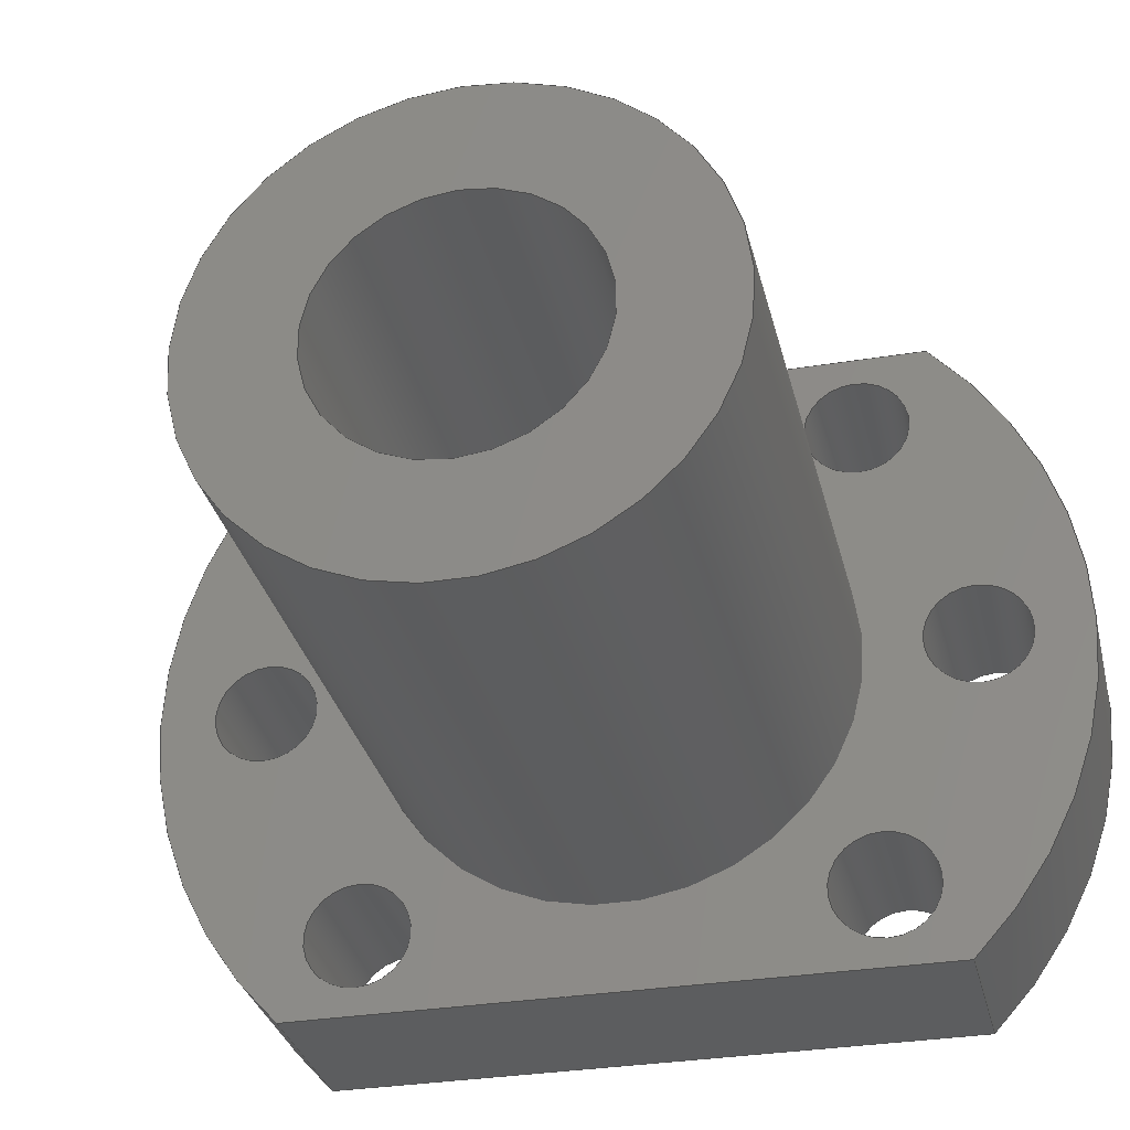
<metadata>
{"format":"step","ext":"stp","renderer":"f3d","projection":"perspective","resolution":1024,"background":"white","views":[{"elev":-31.3,"azim":103.1,"up":"+Y"}]}
</metadata>
<code>
ISO-10303-21;
DATA;
#1=MECHANICAL_DESIGN_GEOMETRIC_PRESENTATION_REPRESENTATION('',(#4),#444);
#2=SHAPE_REPRESENTATION_RELATIONSHIP('SRR','None',#453,#3);
#3=ADVANCED_BREP_SHAPE_REPRESENTATION($,(#5),#443);
#4=STYLED_ITEM('',(#462),#5);
#5=MANIFOLD_SOLID_BREP('Volumenk\X\F6rper1',#256);
#6=CYLINDRICAL_SURFACE('',#268,2.4);
#7=CYLINDRICAL_SURFACE('',#270,2.4);
#8=CYLINDRICAL_SURFACE('',#272,2.4);
#9=CYLINDRICAL_SURFACE('',#274,2.4);
#10=CYLINDRICAL_SURFACE('',#276,2.4);
#11=CYLINDRICAL_SURFACE('',#278,2.4);
#12=CYLINDRICAL_SURFACE('',#280,6);
#13=CYLINDRICAL_SURFACE('',#282,11);
#14=CYLINDRICAL_SURFACE('',#290,21);
#15=CYLINDRICAL_SURFACE('',#291,21);
#16=FACE_BOUND('',#55,.T.);
#17=FACE_BOUND('',#56,.T.);
#18=FACE_BOUND('',#57,.T.);
#19=FACE_BOUND('',#58,.T.);
#20=FACE_BOUND('',#59,.T.);
#21=FACE_BOUND('',#60,.T.);
#22=FACE_BOUND('',#61,.T.);
#23=FACE_BOUND('',#63,.T.);
#24=FACE_BOUND('',#65,.T.);
#25=FACE_BOUND('',#67,.T.);
#26=FACE_BOUND('',#69,.T.);
#27=FACE_BOUND('',#71,.T.);
#28=FACE_BOUND('',#73,.T.);
#29=FACE_BOUND('',#75,.T.);
#30=FACE_BOUND('',#77,.T.);
#31=FACE_BOUND('',#79,.T.);
#32=FACE_BOUND('',#81,.T.);
#33=FACE_BOUND('',#82,.T.);
#34=FACE_BOUND('',#83,.T.);
#35=FACE_BOUND('',#84,.T.);
#36=FACE_BOUND('',#85,.T.);
#37=FACE_BOUND('',#86,.T.);
#38=FACE_BOUND('',#87,.T.);
#39=FACE_OUTER_BOUND('',#54,.T.);
#40=FACE_OUTER_BOUND('',#62,.T.);
#41=FACE_OUTER_BOUND('',#64,.T.);
#42=FACE_OUTER_BOUND('',#66,.T.);
#43=FACE_OUTER_BOUND('',#68,.T.);
#44=FACE_OUTER_BOUND('',#70,.T.);
#45=FACE_OUTER_BOUND('',#72,.T.);
#46=FACE_OUTER_BOUND('',#74,.T.);
#47=FACE_OUTER_BOUND('',#76,.T.);
#48=FACE_OUTER_BOUND('',#78,.T.);
#49=FACE_OUTER_BOUND('',#80,.T.);
#50=FACE_OUTER_BOUND('',#88,.T.);
#51=FACE_OUTER_BOUND('',#89,.T.);
#52=FACE_OUTER_BOUND('',#90,.T.);
#53=FACE_OUTER_BOUND('',#91,.T.);
#54=EDGE_LOOP('',(#180,#181,#182,#183));
#55=EDGE_LOOP('',(#184));
#56=EDGE_LOOP('',(#185));
#57=EDGE_LOOP('',(#186));
#58=EDGE_LOOP('',(#187));
#59=EDGE_LOOP('',(#188));
#60=EDGE_LOOP('',(#189));
#61=EDGE_LOOP('',(#190));
#62=EDGE_LOOP('',(#191));
#63=EDGE_LOOP('',(#192));
#64=EDGE_LOOP('',(#193));
#65=EDGE_LOOP('',(#194));
#66=EDGE_LOOP('',(#195));
#67=EDGE_LOOP('',(#196));
#68=EDGE_LOOP('',(#197));
#69=EDGE_LOOP('',(#198));
#70=EDGE_LOOP('',(#199));
#71=EDGE_LOOP('',(#200));
#72=EDGE_LOOP('',(#201));
#73=EDGE_LOOP('',(#202));
#74=EDGE_LOOP('',(#203));
#75=EDGE_LOOP('',(#204));
#76=EDGE_LOOP('',(#205));
#77=EDGE_LOOP('',(#206));
#78=EDGE_LOOP('',(#207));
#79=EDGE_LOOP('',(#208));
#80=EDGE_LOOP('',(#209,#210,#211,#212));
#81=EDGE_LOOP('',(#213));
#82=EDGE_LOOP('',(#214));
#83=EDGE_LOOP('',(#215));
#84=EDGE_LOOP('',(#216));
#85=EDGE_LOOP('',(#217));
#86=EDGE_LOOP('',(#218));
#87=EDGE_LOOP('',(#219));
#88=EDGE_LOOP('',(#220,#221,#222,#223));
#89=EDGE_LOOP('',(#224,#225,#226,#227));
#90=EDGE_LOOP('',(#228,#229,#230,#231));
#91=EDGE_LOOP('',(#232,#233,#234,#235));
#92=CIRCLE('',#259,21);
#93=CIRCLE('',#260,21);
#94=CIRCLE('',#261,6);
#95=CIRCLE('',#262,2.4);
#96=CIRCLE('',#263,2.4);
#97=CIRCLE('',#264,2.4);
#98=CIRCLE('',#265,2.4);
#99=CIRCLE('',#266,2.4);
#100=CIRCLE('',#267,2.4);
#101=CIRCLE('',#269,2.4);
#102=CIRCLE('',#271,2.4);
#103=CIRCLE('',#273,2.4);
#104=CIRCLE('',#275,2.4);
#105=CIRCLE('',#277,2.4);
#106=CIRCLE('',#279,2.4);
#107=CIRCLE('',#281,6);
#108=CIRCLE('',#283,11);
#109=CIRCLE('',#284,11);
#110=CIRCLE('',#287,21);
#111=CIRCLE('',#288,21);
#112=LINE('',#377,#120);
#113=LINE('',#381,#121);
#114=LINE('',#427,#122);
#115=LINE('',#431,#123);
#116=LINE('',#434,#124);
#117=LINE('',#435,#125);
#118=LINE('',#437,#126);
#119=LINE('',#439,#127);
#120=VECTOR('',#297,29.39);
#121=VECTOR('',#300,29.39);
#122=VECTOR('',#355,29.39);
#123=VECTOR('',#358,29.39);
#124=VECTOR('',#363,8);
#125=VECTOR('',#364,8);
#126=VECTOR('',#367,8);
#127=VECTOR('',#370,8);
#128=VERTEX_POINT('',#375);
#129=VERTEX_POINT('',#376);
#130=VERTEX_POINT('',#378);
#131=VERTEX_POINT('',#380);
#132=VERTEX_POINT('',#383);
#133=VERTEX_POINT('',#385);
#134=VERTEX_POINT('',#387);
#135=VERTEX_POINT('',#389);
#136=VERTEX_POINT('',#391);
#137=VERTEX_POINT('',#393);
#138=VERTEX_POINT('',#395);
#139=VERTEX_POINT('',#398);
#140=VERTEX_POINT('',#401);
#141=VERTEX_POINT('',#404);
#142=VERTEX_POINT('',#407);
#143=VERTEX_POINT('',#410);
#144=VERTEX_POINT('',#413);
#145=VERTEX_POINT('',#416);
#146=VERTEX_POINT('',#419);
#147=VERTEX_POINT('',#421);
#148=VERTEX_POINT('',#425);
#149=VERTEX_POINT('',#426);
#150=VERTEX_POINT('',#428);
#151=VERTEX_POINT('',#430);
#152=EDGE_CURVE('',#128,#129,#112,.T.);
#153=EDGE_CURVE('',#129,#130,#92,.T.);
#154=EDGE_CURVE('',#130,#131,#113,.T.);
#155=EDGE_CURVE('',#131,#128,#93,.T.);
#156=EDGE_CURVE('',#132,#132,#94,.T.);
#157=EDGE_CURVE('',#133,#133,#95,.T.);
#158=EDGE_CURVE('',#134,#134,#96,.T.);
#159=EDGE_CURVE('',#135,#135,#97,.T.);
#160=EDGE_CURVE('',#136,#136,#98,.T.);
#161=EDGE_CURVE('',#137,#137,#99,.T.);
#162=EDGE_CURVE('',#138,#138,#100,.T.);
#163=EDGE_CURVE('',#139,#139,#101,.T.);
#164=EDGE_CURVE('',#140,#140,#102,.T.);
#165=EDGE_CURVE('',#141,#141,#103,.T.);
#166=EDGE_CURVE('',#142,#142,#104,.T.);
#167=EDGE_CURVE('',#143,#143,#105,.T.);
#168=EDGE_CURVE('',#144,#144,#106,.T.);
#169=EDGE_CURVE('',#145,#145,#107,.T.);
#170=EDGE_CURVE('',#146,#146,#108,.T.);
#171=EDGE_CURVE('',#147,#147,#109,.T.);
#172=EDGE_CURVE('',#148,#149,#114,.T.);
#173=EDGE_CURVE('',#149,#150,#110,.T.);
#174=EDGE_CURVE('',#150,#151,#115,.T.);
#175=EDGE_CURVE('',#151,#148,#111,.T.);
#176=EDGE_CURVE('',#131,#150,#116,.T.);
#177=EDGE_CURVE('',#130,#151,#117,.T.);
#178=EDGE_CURVE('',#129,#148,#118,.T.);
#179=EDGE_CURVE('',#128,#149,#119,.T.);
#180=ORIENTED_EDGE('',*,*,#152,.T.);
#181=ORIENTED_EDGE('',*,*,#153,.T.);
#182=ORIENTED_EDGE('',*,*,#154,.T.);
#183=ORIENTED_EDGE('',*,*,#155,.T.);
#184=ORIENTED_EDGE('',*,*,#156,.T.);
#185=ORIENTED_EDGE('',*,*,#157,.T.);
#186=ORIENTED_EDGE('',*,*,#158,.T.);
#187=ORIENTED_EDGE('',*,*,#159,.T.);
#188=ORIENTED_EDGE('',*,*,#160,.T.);
#189=ORIENTED_EDGE('',*,*,#161,.T.);
#190=ORIENTED_EDGE('',*,*,#162,.T.);
#191=ORIENTED_EDGE('',*,*,#163,.F.);
#192=ORIENTED_EDGE('',*,*,#162,.F.);
#193=ORIENTED_EDGE('',*,*,#164,.F.);
#194=ORIENTED_EDGE('',*,*,#161,.F.);
#195=ORIENTED_EDGE('',*,*,#165,.F.);
#196=ORIENTED_EDGE('',*,*,#160,.F.);
#197=ORIENTED_EDGE('',*,*,#166,.F.);
#198=ORIENTED_EDGE('',*,*,#159,.F.);
#199=ORIENTED_EDGE('',*,*,#167,.F.);
#200=ORIENTED_EDGE('',*,*,#158,.F.);
#201=ORIENTED_EDGE('',*,*,#168,.F.);
#202=ORIENTED_EDGE('',*,*,#157,.F.);
#203=ORIENTED_EDGE('',*,*,#156,.F.);
#204=ORIENTED_EDGE('',*,*,#169,.F.);
#205=ORIENTED_EDGE('',*,*,#170,.F.);
#206=ORIENTED_EDGE('',*,*,#171,.F.);
#207=ORIENTED_EDGE('',*,*,#170,.T.);
#208=ORIENTED_EDGE('',*,*,#169,.T.);
#209=ORIENTED_EDGE('',*,*,#172,.T.);
#210=ORIENTED_EDGE('',*,*,#173,.T.);
#211=ORIENTED_EDGE('',*,*,#174,.T.);
#212=ORIENTED_EDGE('',*,*,#175,.T.);
#213=ORIENTED_EDGE('',*,*,#163,.T.);
#214=ORIENTED_EDGE('',*,*,#164,.T.);
#215=ORIENTED_EDGE('',*,*,#165,.T.);
#216=ORIENTED_EDGE('',*,*,#166,.T.);
#217=ORIENTED_EDGE('',*,*,#167,.T.);
#218=ORIENTED_EDGE('',*,*,#168,.T.);
#219=ORIENTED_EDGE('',*,*,#171,.T.);
#220=ORIENTED_EDGE('',*,*,#174,.F.);
#221=ORIENTED_EDGE('',*,*,#176,.F.);
#222=ORIENTED_EDGE('',*,*,#154,.F.);
#223=ORIENTED_EDGE('',*,*,#177,.T.);
#224=ORIENTED_EDGE('',*,*,#153,.F.);
#225=ORIENTED_EDGE('',*,*,#178,.T.);
#226=ORIENTED_EDGE('',*,*,#175,.F.);
#227=ORIENTED_EDGE('',*,*,#177,.F.);
#228=ORIENTED_EDGE('',*,*,#155,.F.);
#229=ORIENTED_EDGE('',*,*,#176,.T.);
#230=ORIENTED_EDGE('',*,*,#173,.F.);
#231=ORIENTED_EDGE('',*,*,#179,.F.);
#232=ORIENTED_EDGE('',*,*,#152,.F.);
#233=ORIENTED_EDGE('',*,*,#179,.T.);
#234=ORIENTED_EDGE('',*,*,#172,.F.);
#235=ORIENTED_EDGE('',*,*,#178,.F.);
#236=PLANE('',#258);
#237=PLANE('',#285);
#238=PLANE('',#286);
#239=PLANE('',#289);
#240=PLANE('',#292);
#241=ADVANCED_FACE('',(#39,#16,#17,#18,#19,#20,#21,#22),#236,.F.);
#242=ADVANCED_FACE('',(#40,#23),#6,.F.);
#243=ADVANCED_FACE('',(#41,#24),#7,.F.);
#244=ADVANCED_FACE('',(#42,#25),#8,.F.);
#245=ADVANCED_FACE('',(#43,#26),#9,.F.);
#246=ADVANCED_FACE('',(#44,#27),#10,.F.);
#247=ADVANCED_FACE('',(#45,#28),#11,.F.);
#248=ADVANCED_FACE('',(#46,#29),#12,.F.);
#249=ADVANCED_FACE('',(#47,#30),#13,.T.);
#250=ADVANCED_FACE('',(#48,#31),#237,.T.);
#251=ADVANCED_FACE('',(#49,#32,#33,#34,#35,#36,#37,#38),#238,.T.);
#252=ADVANCED_FACE('',(#50),#239,.T.);
#253=ADVANCED_FACE('',(#51),#14,.T.);
#254=ADVANCED_FACE('',(#52),#15,.T.);
#255=ADVANCED_FACE('',(#53),#240,.T.);
#256=CLOSED_SHELL('',(#241,#242,#243,#244,#245,#246,#247,#248,#249,#250,
#251,#252,#253,#254,#255));
#257=AXIS2_PLACEMENT_3D('placement',#373,#293,#294);
#258=AXIS2_PLACEMENT_3D('',#374,#295,#296);
#259=AXIS2_PLACEMENT_3D('',#379,#298,#299);
#260=AXIS2_PLACEMENT_3D('',#382,#301,#302);
#261=AXIS2_PLACEMENT_3D('',#384,#303,#304);
#262=AXIS2_PLACEMENT_3D('',#386,#305,#306);
#263=AXIS2_PLACEMENT_3D('',#388,#307,#308);
#264=AXIS2_PLACEMENT_3D('',#390,#309,#310);
#265=AXIS2_PLACEMENT_3D('',#392,#311,#312);
#266=AXIS2_PLACEMENT_3D('',#394,#313,#314);
#267=AXIS2_PLACEMENT_3D('',#396,#315,#316);
#268=AXIS2_PLACEMENT_3D('',#397,#317,#318);
#269=AXIS2_PLACEMENT_3D('',#399,#319,#320);
#270=AXIS2_PLACEMENT_3D('',#400,#321,#322);
#271=AXIS2_PLACEMENT_3D('',#402,#323,#324);
#272=AXIS2_PLACEMENT_3D('',#403,#325,#326);
#273=AXIS2_PLACEMENT_3D('',#405,#327,#328);
#274=AXIS2_PLACEMENT_3D('',#406,#329,#330);
#275=AXIS2_PLACEMENT_3D('',#408,#331,#332);
#276=AXIS2_PLACEMENT_3D('',#409,#333,#334);
#277=AXIS2_PLACEMENT_3D('',#411,#335,#336);
#278=AXIS2_PLACEMENT_3D('',#412,#337,#338);
#279=AXIS2_PLACEMENT_3D('',#414,#339,#340);
#280=AXIS2_PLACEMENT_3D('',#415,#341,#342);
#281=AXIS2_PLACEMENT_3D('',#417,#343,#344);
#282=AXIS2_PLACEMENT_3D('',#418,#345,#346);
#283=AXIS2_PLACEMENT_3D('',#420,#347,#348);
#284=AXIS2_PLACEMENT_3D('',#422,#349,#350);
#285=AXIS2_PLACEMENT_3D('',#423,#351,#352);
#286=AXIS2_PLACEMENT_3D('',#424,#353,#354);
#287=AXIS2_PLACEMENT_3D('',#429,#356,#357);
#288=AXIS2_PLACEMENT_3D('',#432,#359,#360);
#289=AXIS2_PLACEMENT_3D('',#433,#361,#362);
#290=AXIS2_PLACEMENT_3D('',#436,#365,#366);
#291=AXIS2_PLACEMENT_3D('',#438,#368,#369);
#292=AXIS2_PLACEMENT_3D('',#440,#371,#372);
#293=DIRECTION('axis',(0,0,1));
#294=DIRECTION('refdir',(1,0,0));
#295=DIRECTION('center_axis',(1,0,0));
#296=DIRECTION('ref_axis',(0,0,-1));
#297=DIRECTION('',(0,0,1));
#298=DIRECTION('center_axis',(-1,0,0));
#299=DIRECTION('ref_axis',(0,-0.7143,-0.6999));
#300=DIRECTION('',(0,0,-1));
#301=DIRECTION('center_axis',(-1,0,0));
#302=DIRECTION('ref_axis',(0,0.7143,0.6999));
#303=DIRECTION('center_axis',(1,0,0));
#304=DIRECTION('ref_axis',(0,-1,0));
#305=DIRECTION('center_axis',(1,0,0));
#306=DIRECTION('ref_axis',(0,1,0));
#307=DIRECTION('center_axis',(1,0,0));
#308=DIRECTION('ref_axis',(0,1,0));
#309=DIRECTION('center_axis',(1,0,0));
#310=DIRECTION('ref_axis',(0,1,0));
#311=DIRECTION('center_axis',(1,0,0));
#312=DIRECTION('ref_axis',(0,1,0));
#313=DIRECTION('center_axis',(1,0,0));
#314=DIRECTION('ref_axis',(0,1,0));
#315=DIRECTION('center_axis',(1,0,0));
#316=DIRECTION('ref_axis',(0,1,0));
#317=DIRECTION('center_axis',(-1,0,0));
#318=DIRECTION('ref_axis',(0,1,0));
#319=DIRECTION('center_axis',(-1,0,0));
#320=DIRECTION('ref_axis',(0,1,0));
#321=DIRECTION('center_axis',(-1,0,0));
#322=DIRECTION('ref_axis',(0,1,0));
#323=DIRECTION('center_axis',(-1,0,0));
#324=DIRECTION('ref_axis',(0,1,0));
#325=DIRECTION('center_axis',(-1,0,0));
#326=DIRECTION('ref_axis',(0,1,0));
#327=DIRECTION('center_axis',(-1,0,0));
#328=DIRECTION('ref_axis',(0,1,0));
#329=DIRECTION('center_axis',(1,0,0));
#330=DIRECTION('ref_axis',(0,1,0));
#331=DIRECTION('center_axis',(-1,0,0));
#332=DIRECTION('ref_axis',(0,1,0));
#333=DIRECTION('center_axis',(1,0,0));
#334=DIRECTION('ref_axis',(0,1,0));
#335=DIRECTION('center_axis',(-1,0,0));
#336=DIRECTION('ref_axis',(0,1,0));
#337=DIRECTION('center_axis',(1,0,0));
#338=DIRECTION('ref_axis',(0,1,0));
#339=DIRECTION('center_axis',(-1,0,0));
#340=DIRECTION('ref_axis',(0,1,0));
#341=DIRECTION('center_axis',(1,0,0));
#342=DIRECTION('ref_axis',(0,-1,0));
#343=DIRECTION('center_axis',(-1,0,0));
#344=DIRECTION('ref_axis',(0,-1,0));
#345=DIRECTION('center_axis',(1,0,0));
#346=DIRECTION('ref_axis',(0,-1,0));
#347=DIRECTION('center_axis',(1,0,0));
#348=DIRECTION('ref_axis',(0,-1,0));
#349=DIRECTION('center_axis',(-1,0,0));
#350=DIRECTION('ref_axis',(0,-1,0));
#351=DIRECTION('center_axis',(1,0,0));
#352=DIRECTION('ref_axis',(0,0,-1));
#353=DIRECTION('center_axis',(1,0,0));
#354=DIRECTION('ref_axis',(0,0,-1));
#355=DIRECTION('',(0,0,-1));
#356=DIRECTION('center_axis',(1,0,0));
#357=DIRECTION('ref_axis',(0,0.7143,0.6999));
#358=DIRECTION('',(0,0,1));
#359=DIRECTION('center_axis',(1,0,0));
#360=DIRECTION('ref_axis',(0,-0.7143,-0.6999));
#361=DIRECTION('center_axis',(0,1,0));
#362=DIRECTION('ref_axis',(0,0,1));
#363=DIRECTION('',(1,0,0));
#364=DIRECTION('',(1,0,0));
#365=DIRECTION('center_axis',(1,0,0));
#366=DIRECTION('ref_axis',(0,-0.7143,-0.6999));
#367=DIRECTION('',(1,0,0));
#368=DIRECTION('center_axis',(1,0,0));
#369=DIRECTION('ref_axis',(0,0.7143,0.6999));
#370=DIRECTION('',(1,0,0));
#371=DIRECTION('center_axis',(0,-1,0));
#372=DIRECTION('ref_axis',(0,0,-1));
#373=CARTESIAN_POINT('',(0,0,0));
#374=CARTESIAN_POINT('Origin',(0,3.761e-16,-1.022));
#375=CARTESIAN_POINT('',(0,-15,-14.7));
#376=CARTESIAN_POINT('',(0,-15,14.7));
#377=CARTESIAN_POINT('',(0,-15,-7.86));
#378=CARTESIAN_POINT('',(0,15,14.7));
#379=CARTESIAN_POINT('Origin',(0,0,0));
#380=CARTESIAN_POINT('',(0,15,-14.7));
#381=CARTESIAN_POINT('',(0,15,6.837));
#382=CARTESIAN_POINT('Origin',(0,0,0));
#383=CARTESIAN_POINT('',(0,6,7.348e-16));
#384=CARTESIAN_POINT('Origin',(0,0,0));
#385=CARTESIAN_POINT('',(0,13.71,11.31));
#386=CARTESIAN_POINT('Origin',(0,11.31,11.31));
#387=CARTESIAN_POINT('',(0,-8.914,11.31));
#388=CARTESIAN_POINT('Origin',(0,-11.31,11.31));
#389=CARTESIAN_POINT('',(0,2.4,16));
#390=CARTESIAN_POINT('Origin',(0,-7.96e-16,16));
#391=CARTESIAN_POINT('',(0,-8.914,-11.31));
#392=CARTESIAN_POINT('Origin',(0,-11.31,-11.31));
#393=CARTESIAN_POINT('',(0,13.71,-11.31));
#394=CARTESIAN_POINT('Origin',(0,11.31,-11.31));
#395=CARTESIAN_POINT('',(0,2.4,-16));
#396=CARTESIAN_POINT('Origin',(0,-7.96e-16,-16));
#397=CARTESIAN_POINT('Origin',(63.35,-7.96e-16,-16));
#398=CARTESIAN_POINT('',(8,-2.4,-16));
#399=CARTESIAN_POINT('Origin',(8,-7.96e-16,-16));
#400=CARTESIAN_POINT('Origin',(63.35,11.31,-11.31));
#401=CARTESIAN_POINT('',(8,8.914,-11.31));
#402=CARTESIAN_POINT('Origin',(8,11.31,-11.31));
#403=CARTESIAN_POINT('Origin',(63.35,-11.31,-11.31));
#404=CARTESIAN_POINT('',(8,-13.71,-11.31));
#405=CARTESIAN_POINT('Origin',(8,-11.31,-11.31));
#406=CARTESIAN_POINT('Origin',(63.35,-7.96e-16,16));
#407=CARTESIAN_POINT('',(8,-2.4,16));
#408=CARTESIAN_POINT('Origin',(8,-7.96e-16,16));
#409=CARTESIAN_POINT('Origin',(63.35,-11.31,11.31));
#410=CARTESIAN_POINT('',(8,-13.71,11.31));
#411=CARTESIAN_POINT('Origin',(8,-11.31,11.31));
#412=CARTESIAN_POINT('Origin',(63.35,11.31,11.31));
#413=CARTESIAN_POINT('',(8,8.914,11.31));
#414=CARTESIAN_POINT('Origin',(8,11.31,11.31));
#415=CARTESIAN_POINT('Origin',(0,0,0));
#416=CARTESIAN_POINT('',(35,6,7.348e-16));
#417=CARTESIAN_POINT('Origin',(35,0,0));
#418=CARTESIAN_POINT('Origin',(0,0,0));
#419=CARTESIAN_POINT('',(35,11,1.347e-15));
#420=CARTESIAN_POINT('Origin',(35,0,0));
#421=CARTESIAN_POINT('',(8,11,-1.347e-15));
#422=CARTESIAN_POINT('Origin',(8,0,0));
#423=CARTESIAN_POINT('Origin',(35,-4.487e-16,1.682e-16));
#424=CARTESIAN_POINT('Origin',(8,-9.295e-17,0));
#425=CARTESIAN_POINT('',(8,-15,14.7));
#426=CARTESIAN_POINT('',(8,-15,-14.7));
#427=CARTESIAN_POINT('',(8,-15,-14.7));
#428=CARTESIAN_POINT('',(8,15,-14.7));
#429=CARTESIAN_POINT('Origin',(8,0,0));
#430=CARTESIAN_POINT('',(8,15,14.7));
#431=CARTESIAN_POINT('',(8,15,14.7));
#432=CARTESIAN_POINT('Origin',(8,0,0));
#433=CARTESIAN_POINT('Origin',(0,15,-14.7));
#434=CARTESIAN_POINT('',(0,15,-14.7));
#435=CARTESIAN_POINT('',(0,15,14.7));
#436=CARTESIAN_POINT('Origin',(0,0,0));
#437=CARTESIAN_POINT('',(0,-15,14.7));
#438=CARTESIAN_POINT('Origin',(0,0,0));
#439=CARTESIAN_POINT('',(0,-15,-14.7));
#440=CARTESIAN_POINT('Origin',(0,-15,14.7));
#441=UNCERTAINTY_MEASURE_WITH_UNIT(LENGTH_MEASURE(0.01),#445,
'DISTANCE_ACCURACY_VALUE',
'Maximum model space distance between geometric entities at asserted c
onnectivities');
#442=UNCERTAINTY_MEASURE_WITH_UNIT(LENGTH_MEASURE(1e-06),#445,
'DISTANCE_ACCURACY_VALUE',
'Maximum model space distance between geometric entities at asserted c
onnectivities');
#443=(
GEOMETRIC_REPRESENTATION_CONTEXT(3)
GLOBAL_UNCERTAINTY_ASSIGNED_CONTEXT((#441))
GLOBAL_UNIT_ASSIGNED_CONTEXT((#445,#448,#446))
REPRESENTATION_CONTEXT('','3D')
);
#444=(
GEOMETRIC_REPRESENTATION_CONTEXT(3)
GLOBAL_UNCERTAINTY_ASSIGNED_CONTEXT((#442))
GLOBAL_UNIT_ASSIGNED_CONTEXT((#445,#448,#446))
REPRESENTATION_CONTEXT('','3D')
);
#445=(
LENGTH_UNIT()
NAMED_UNIT(*)
SI_UNIT(.MILLI.,.METRE.)
);
#446=(
NAMED_UNIT(*)
SI_UNIT($,.STERADIAN.)
SOLID_ANGLE_UNIT()
);
#447=DIMENSIONAL_EXPONENTS(0,0,0,0,0,0,0);
#448=(
CONVERSION_BASED_UNIT('degree',#450)
NAMED_UNIT(#447)
PLANE_ANGLE_UNIT()
);
#449=(
NAMED_UNIT(*)
PLANE_ANGLE_UNIT()
SI_UNIT($,.RADIAN.)
);
#450=PLANE_ANGLE_MEASURE_WITH_UNIT(PLANE_ANGLE_MEASURE(0.01745),#449);
#451=SHAPE_DEFINITION_REPRESENTATION(#452,#453);
#452=PRODUCT_DEFINITION_SHAPE('',$,#455);
#453=SHAPE_REPRESENTATION('',(#257),#443);
#454=PRODUCT_DEFINITION_CONTEXT('part definition',#459,'design');
#455=PRODUCT_DEFINITION('Spindelmutter-SFU1204','Spindelmutter-SFU1204',
#456,#454);
#456=PRODUCT_DEFINITION_FORMATION('',$,#461);
#457=PRODUCT_RELATED_PRODUCT_CATEGORY('Spindelmutter-SFU1204',
'Spindelmutter-SFU1204',(#461));
#458=APPLICATION_PROTOCOL_DEFINITION('international standard',
'automotive_design',2009,#459);
#459=APPLICATION_CONTEXT(
'Core Data for Automotive Mechanical Design Process');
#460=PRODUCT_CONTEXT('part definition',#459,'mechanical');
#461=PRODUCT('Spindelmutter-SFU1204','Spindelmutter-SFU1204',$,(#460));
#462=PRESENTATION_STYLE_ASSIGNMENT((#463));
#463=SURFACE_STYLE_USAGE(.BOTH.,#464);
#464=SURFACE_SIDE_STYLE($,(#465));
#465=SURFACE_STYLE_FILL_AREA(#466);
#466=FILL_AREA_STYLE($,(#467));
#467=FILL_AREA_STYLE_COLOUR($,#468);
#468=COLOUR_RGB('',0.7451,0.7373,0.7294);
ENDSEC;
END-ISO-10303-21;

</code>
